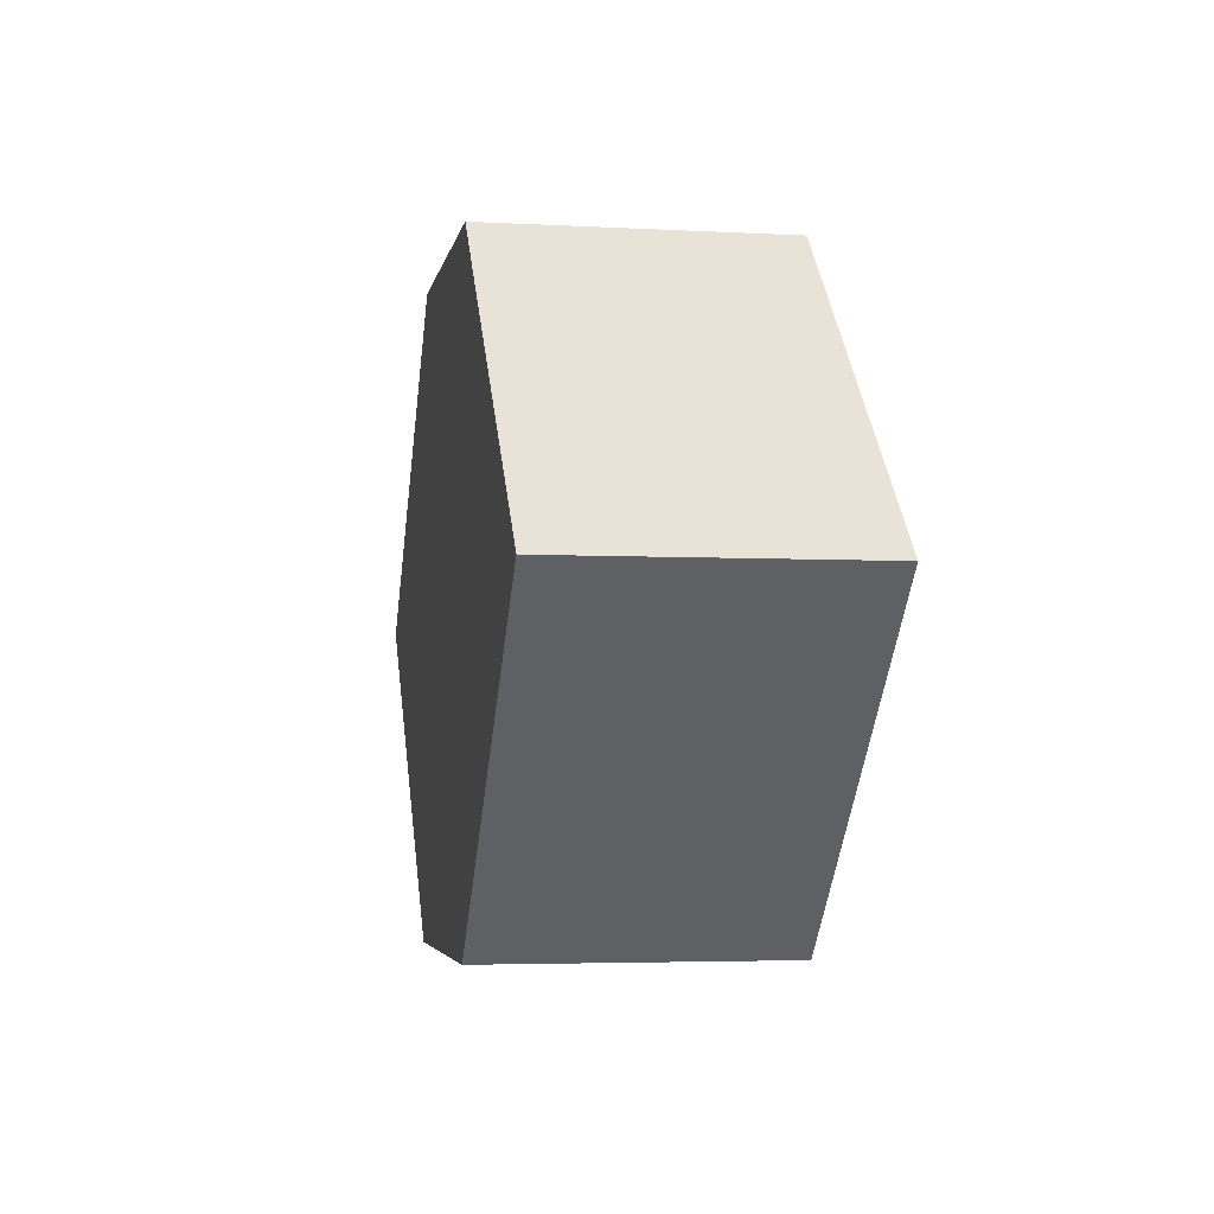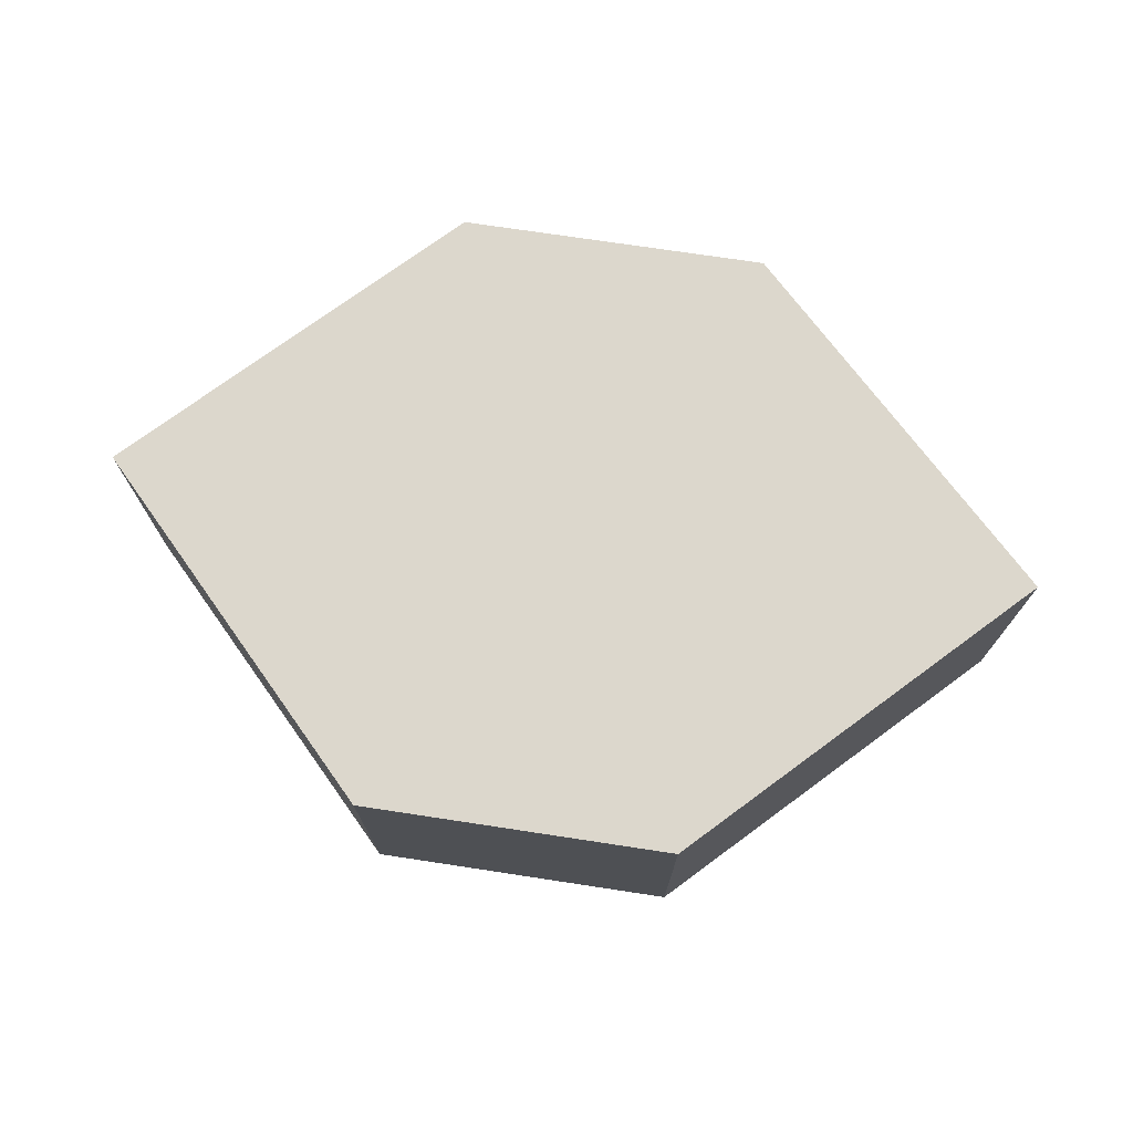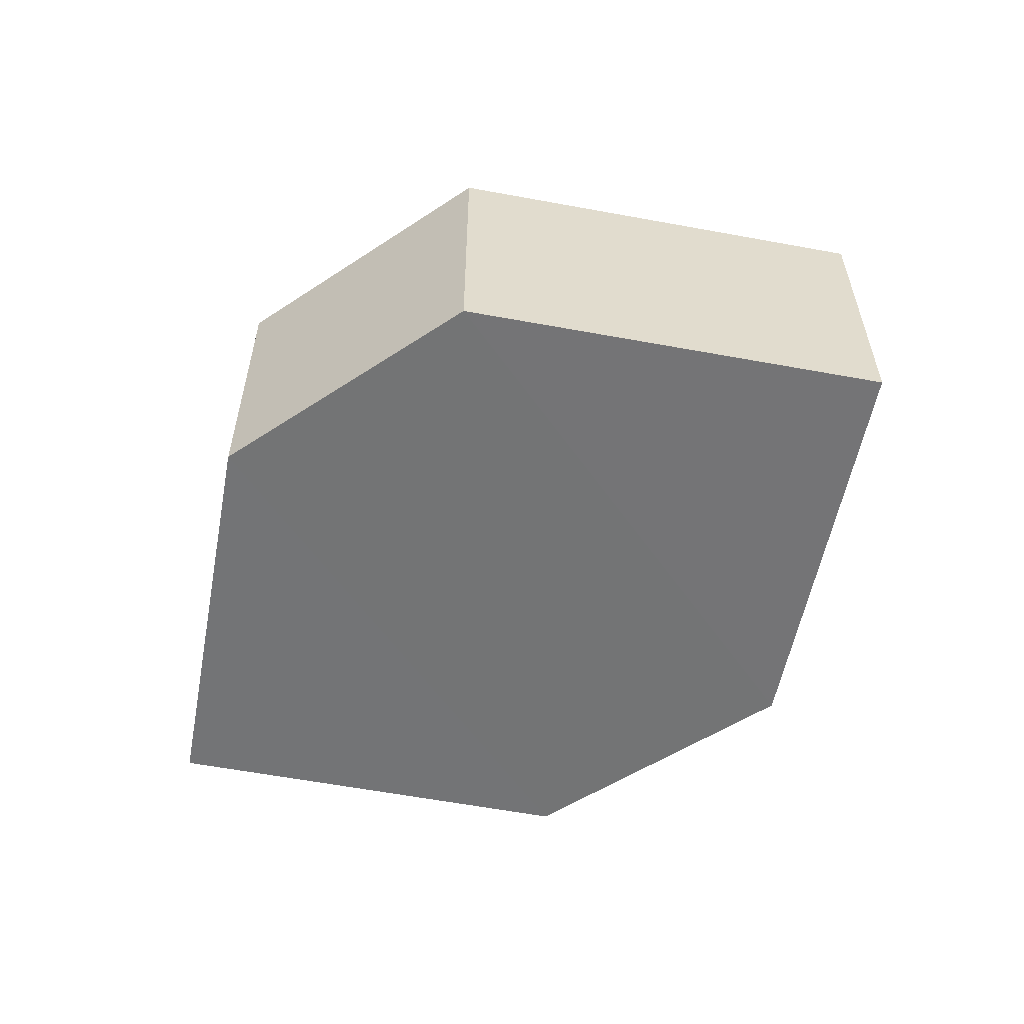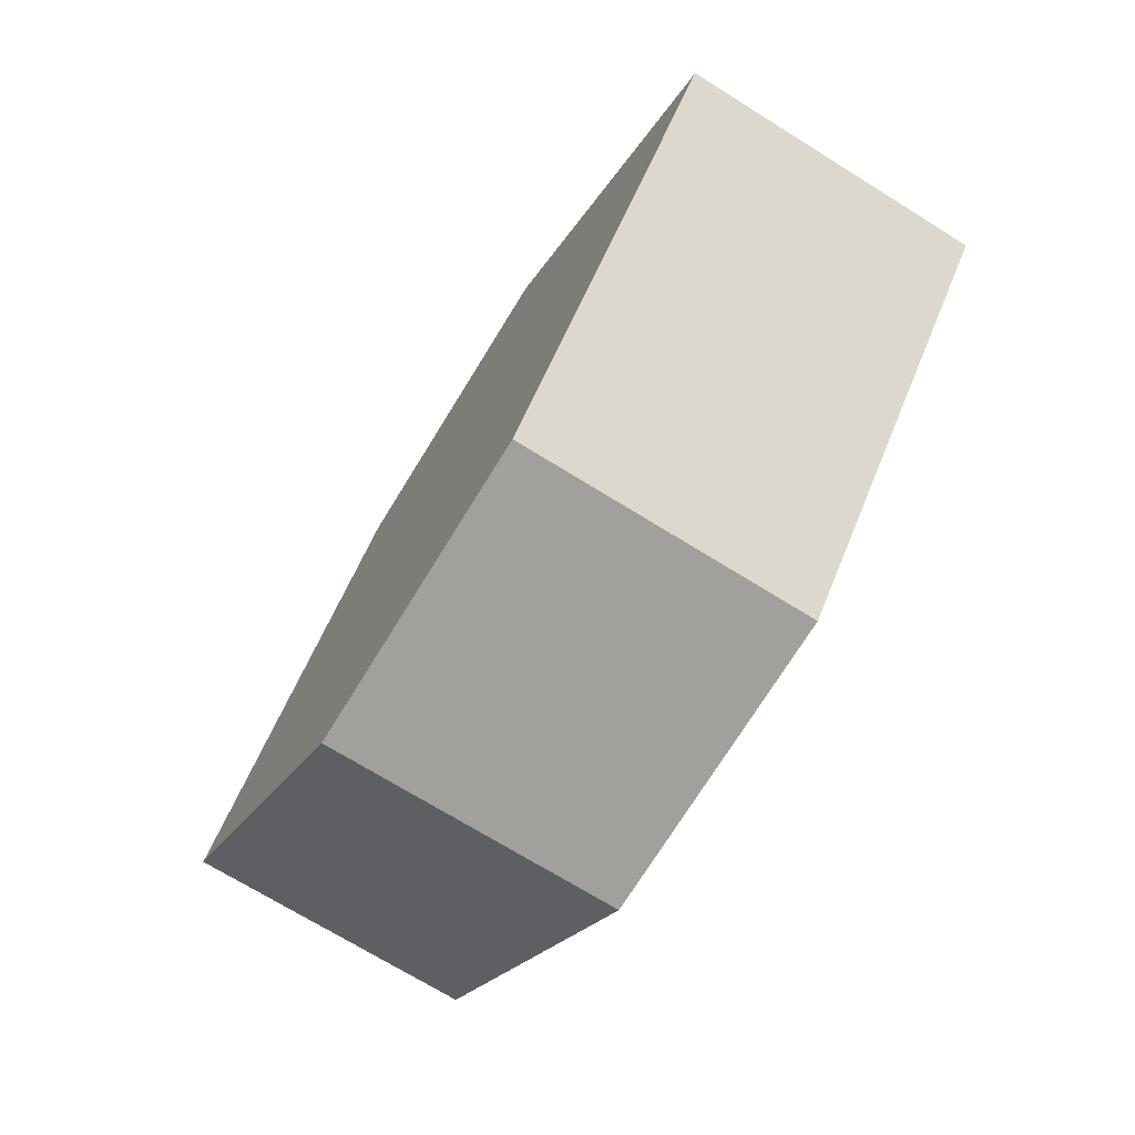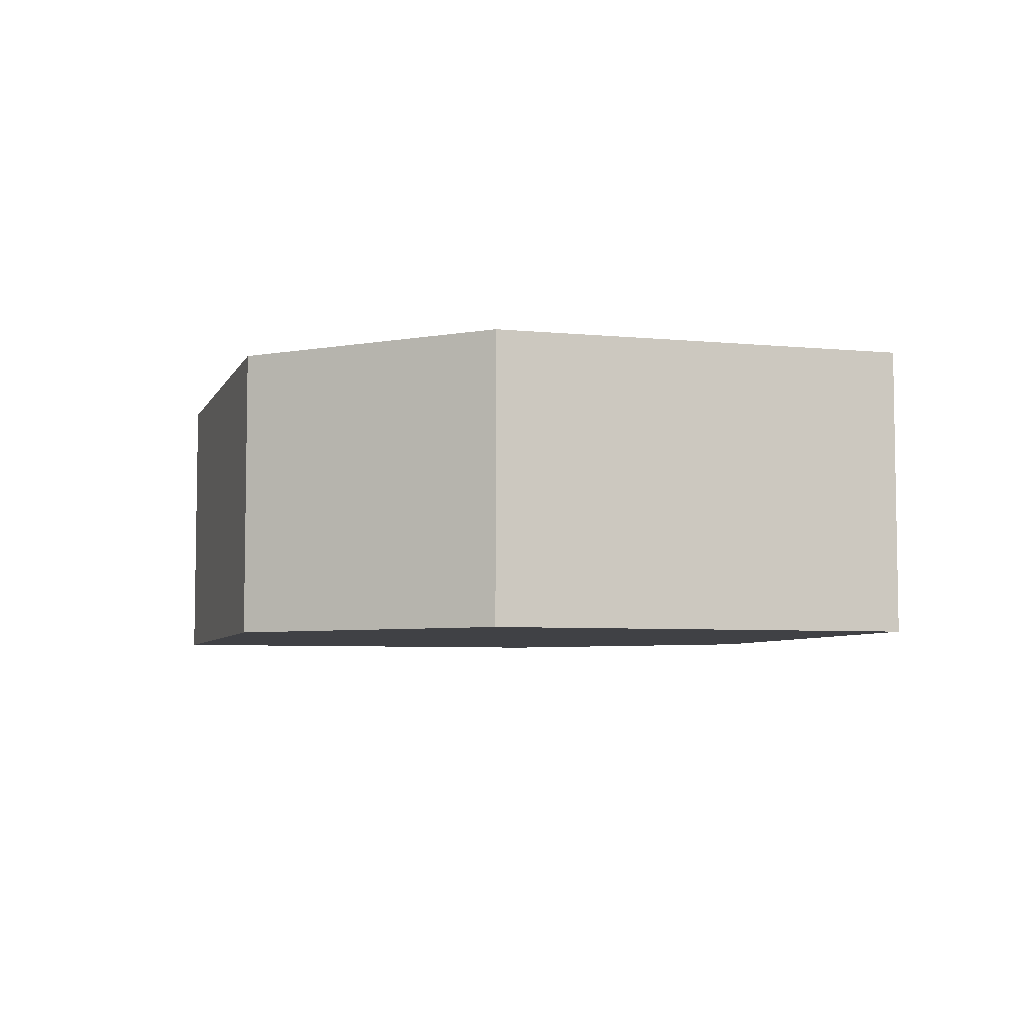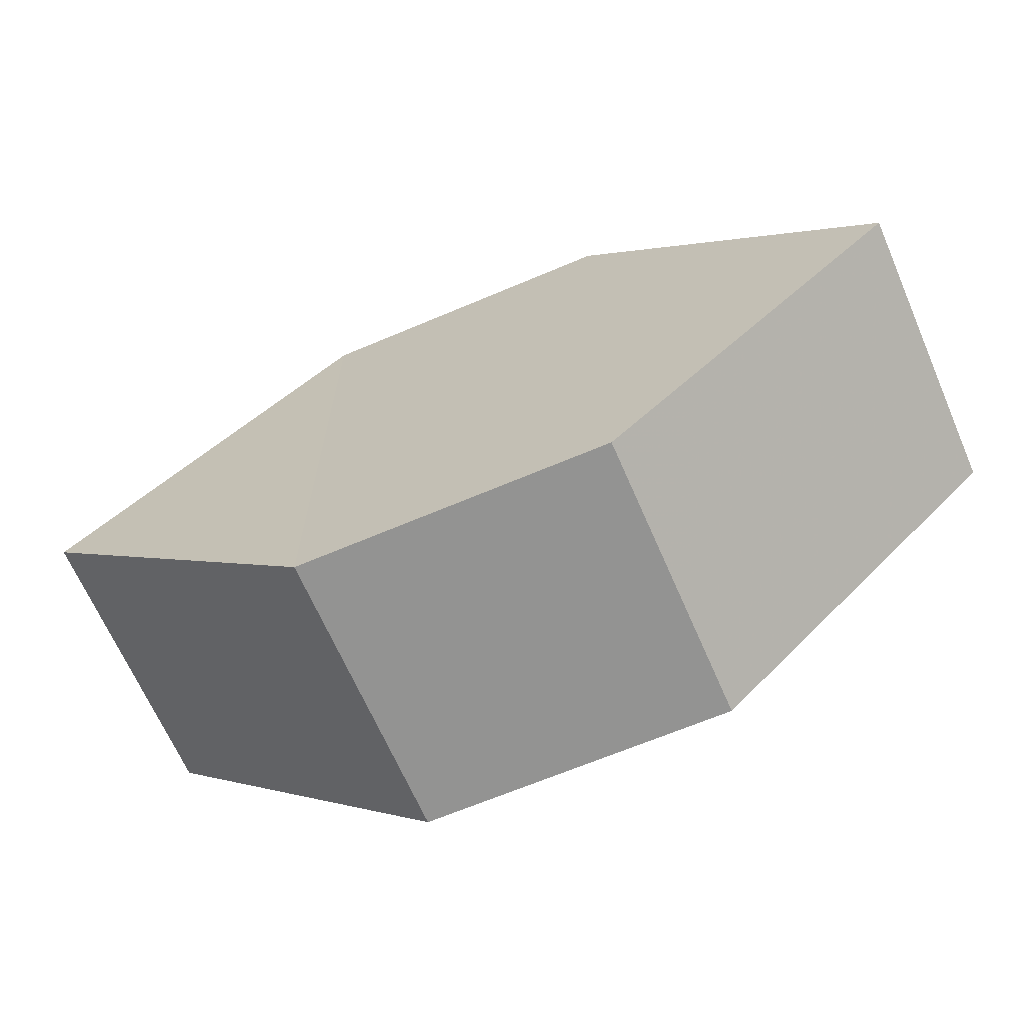
<metadata>
{"format":"obj","ext":"obj","renderer":"f3d","projection":"perspective","resolution":1024,"background":"white","views":[{"elev":-4.2,"azim":-100.2,"up":"+Y"},{"elev":72.8,"azim":-171.4,"up":"+Z"},{"elev":-56.0,"azim":-145.9,"up":"+Z"},{"elev":-71.5,"azim":58.6,"up":"+Y"},{"elev":-5.8,"azim":-151.9,"up":"+Z"},{"elev":-67.2,"azim":-156.8,"up":"+Y"}]}
</metadata>
<code>
o 9892
v 2243 1876 8.527
v 2243 1876 8.517
v 2243 1876 8.517
v 2243 1876 8.517
v 2243 1876 8.517
v 2243 1876 8.517
v 2243 1876 8.527
v 2243 1876 8.527
v 2243 1876 8.527
v 2243 1876 8.527
v 2243 1876 8.527
v 2243 1876 8.517
v 2243 1876 8.517
v 2243 1876 8.527
v 2243 1876 8.517
v 2243 1876 8.517
v 2243 1876 8.517
v 2243 1876 8.527
v 2243 1876 8.517
v 2243 1876 8.527
v 2243 1876 8.517
v 2243 1876 8.517
v 2243 1876 8.527
v 2243 1876 8.527
v 2243 1876 8.517
v 2243 1876 8.517
v 2243 1876 8.527
v 2243 1876 8.527
v 2243 1876 8.527
v 2243 1876 8.527
v 2243 1876 8.517
v 2243 1876 8.527
f 1 2 3
f 4 3 2
f 5 1 6
f 7 4 8
f 8 9 10
f 11 12 10
f 13 9 14
f 6 15 16
f 17 18 16
f 17 13 19
f 20 15 21
f 22 20 19
f 11 20 23
f 24 13 23
f 19 2 25
f 26 27 25
f 23 28 29
f 30 31 29
f 4 28 32
f 1 32 28

</code>
